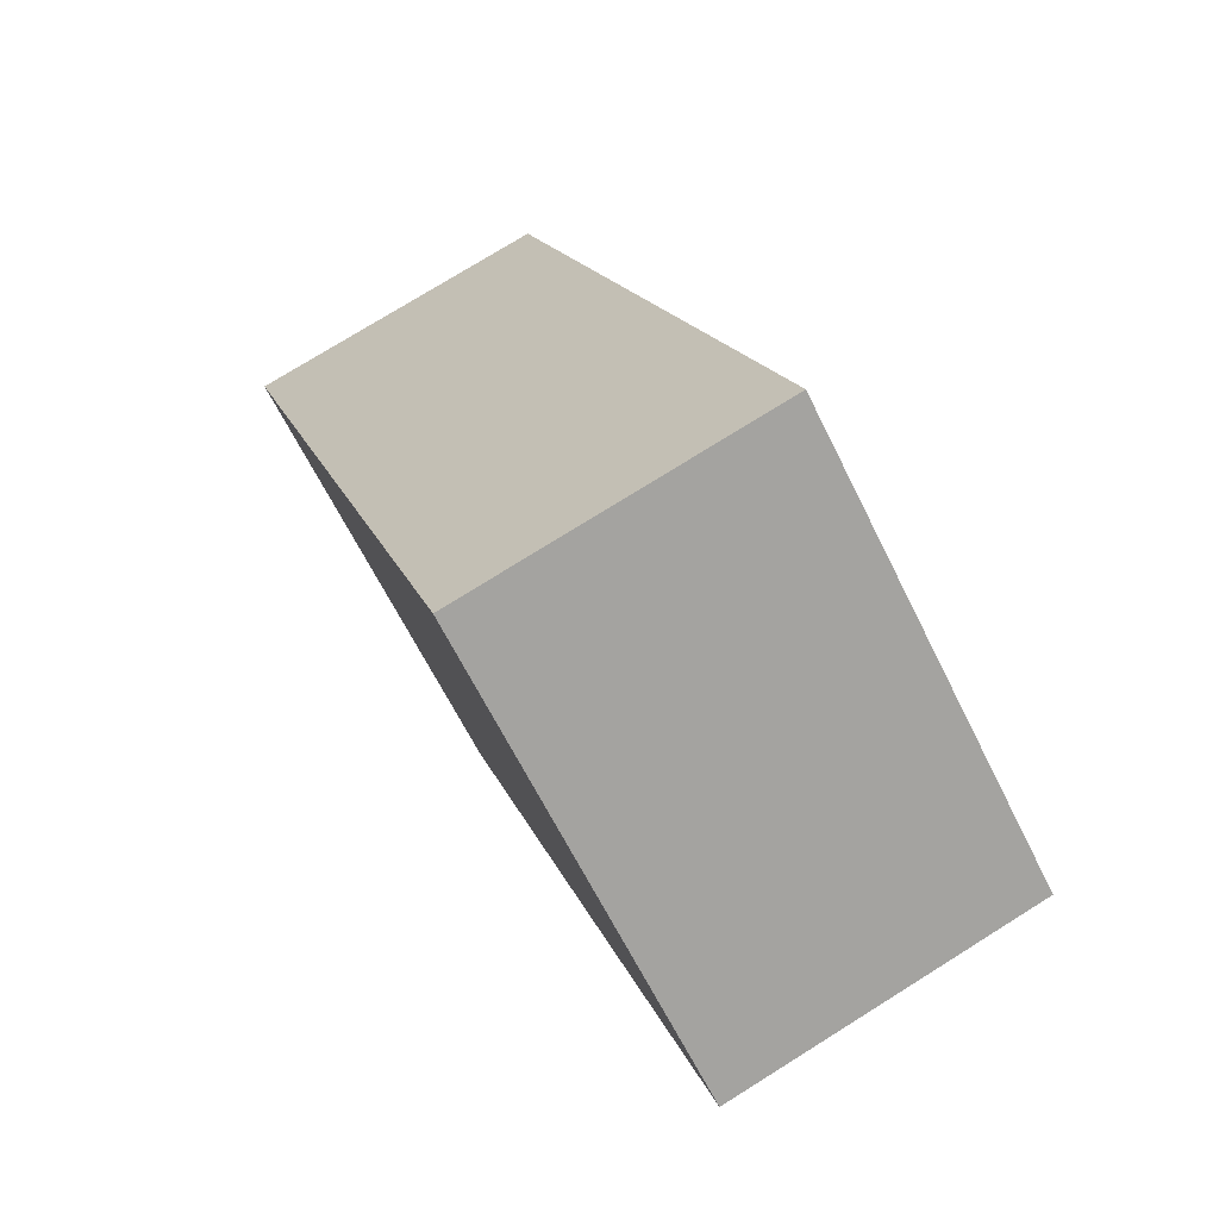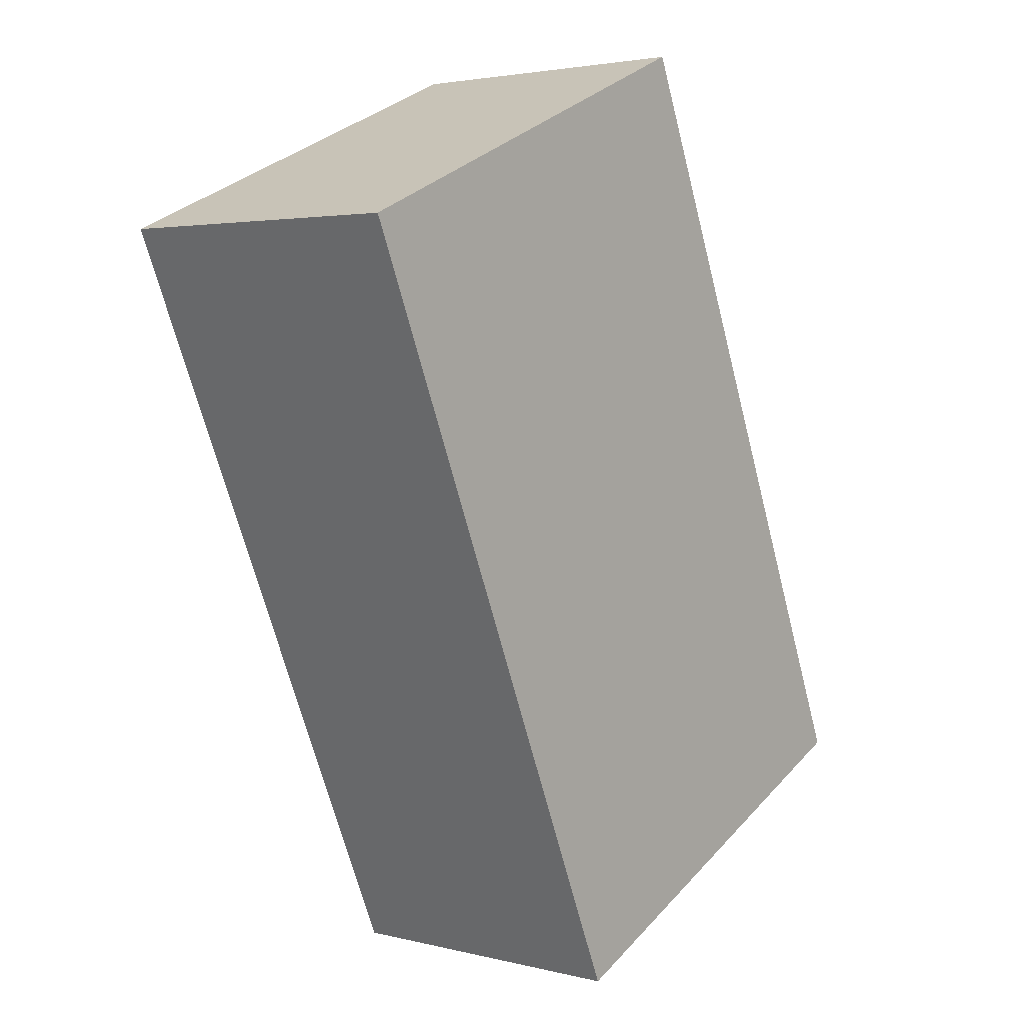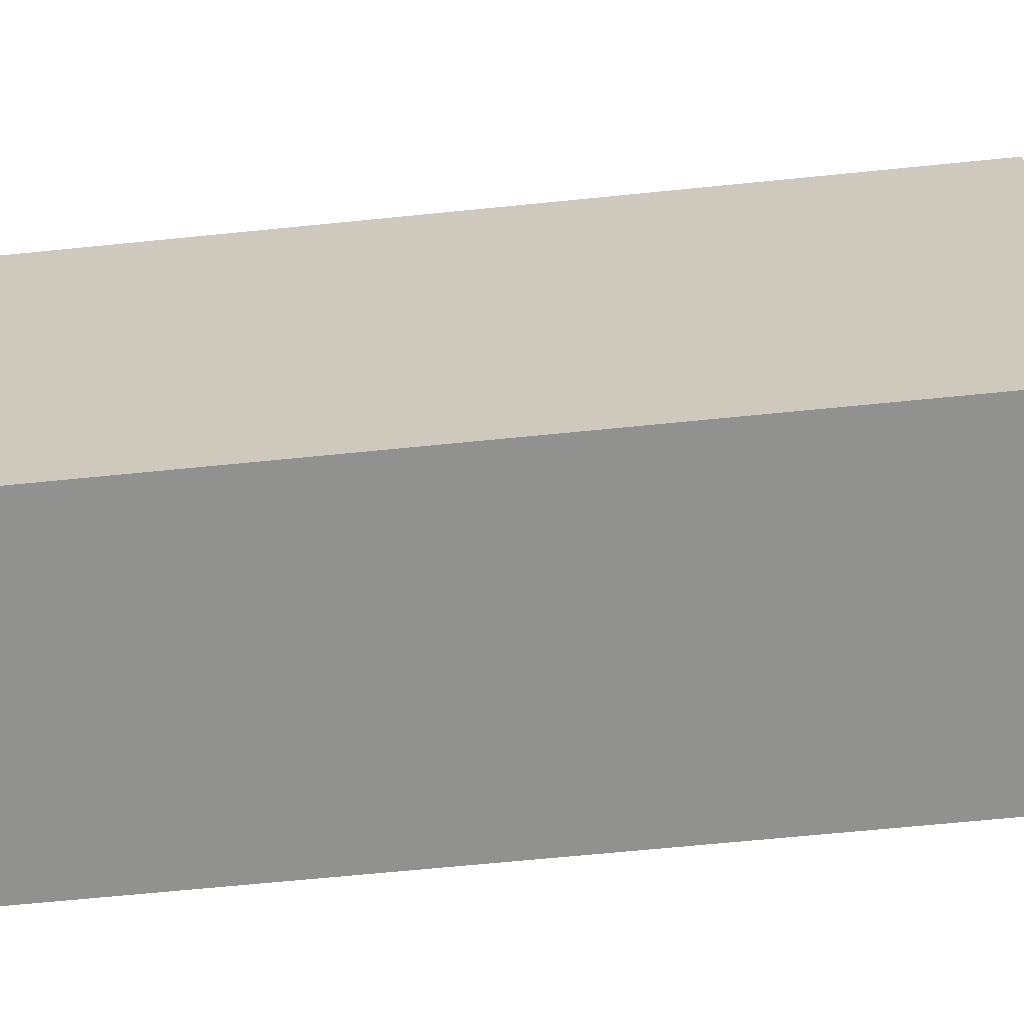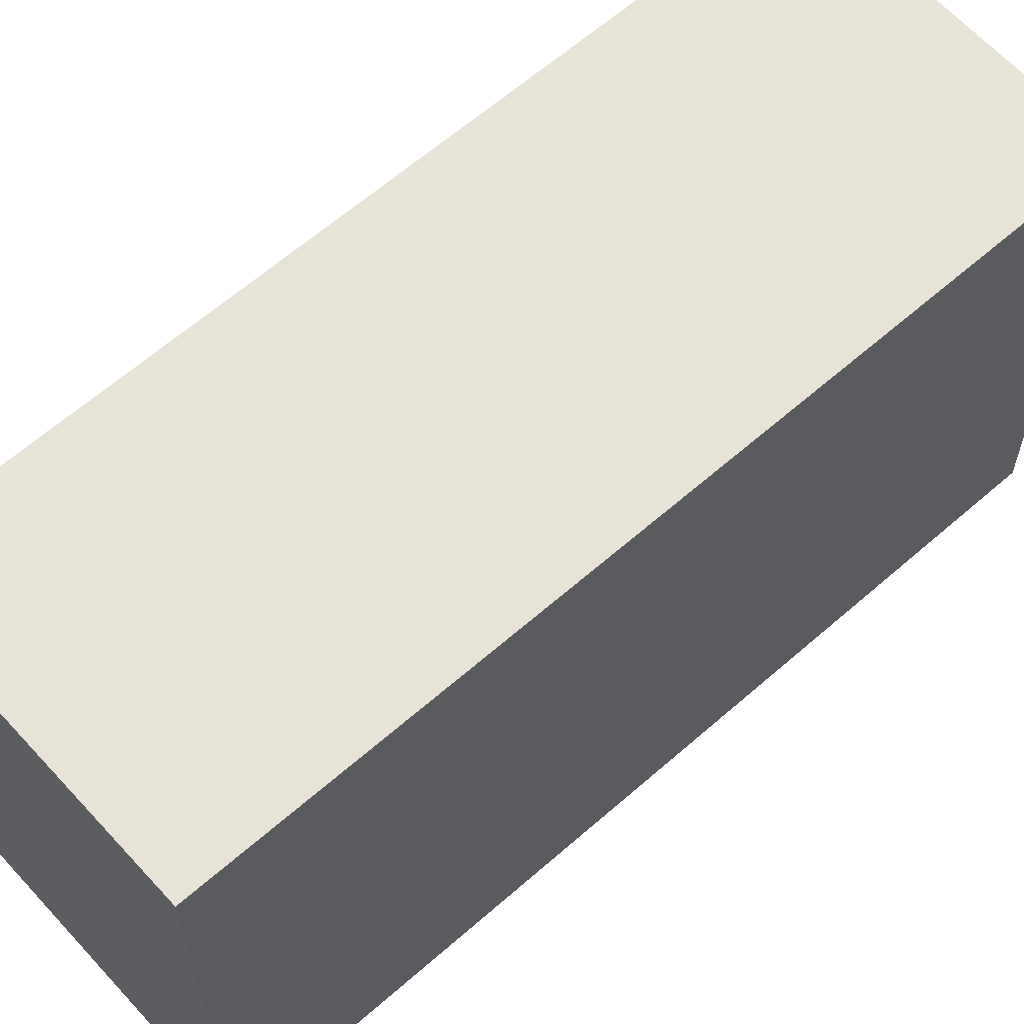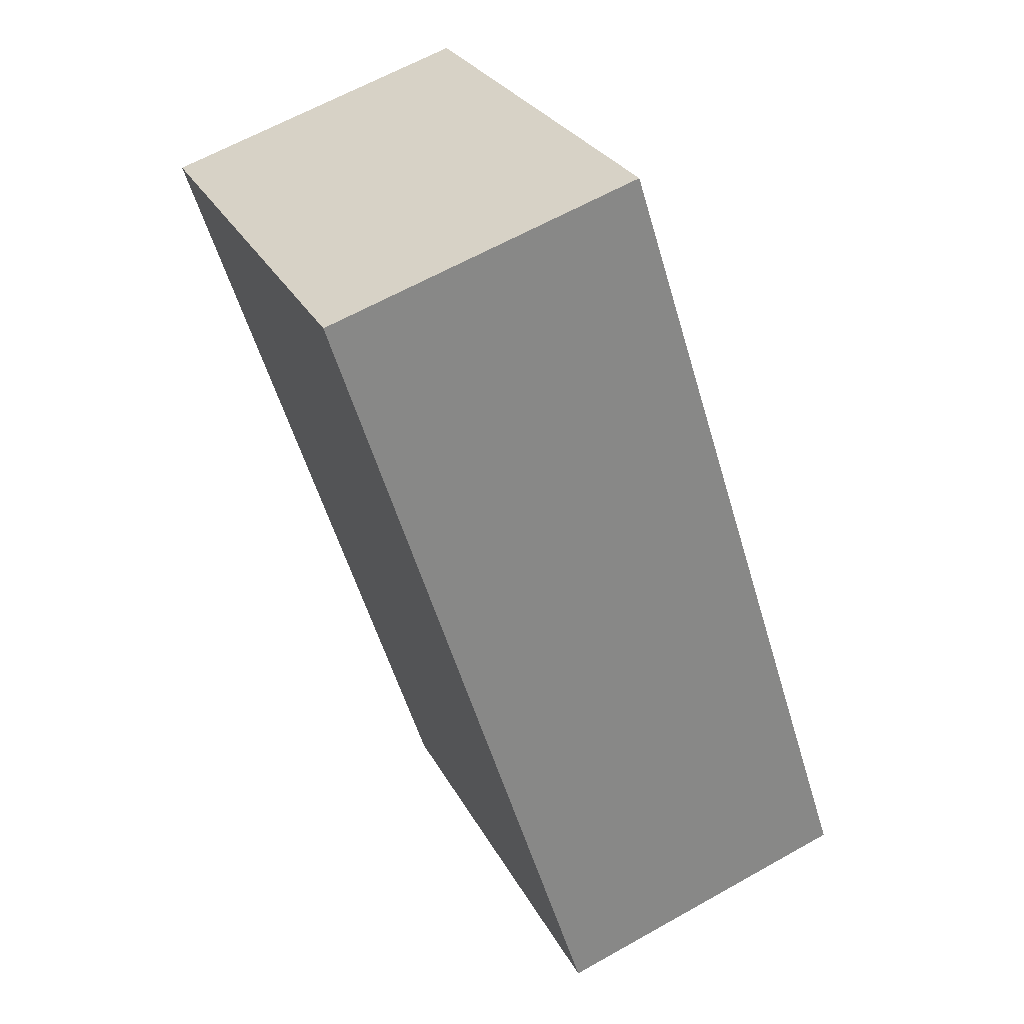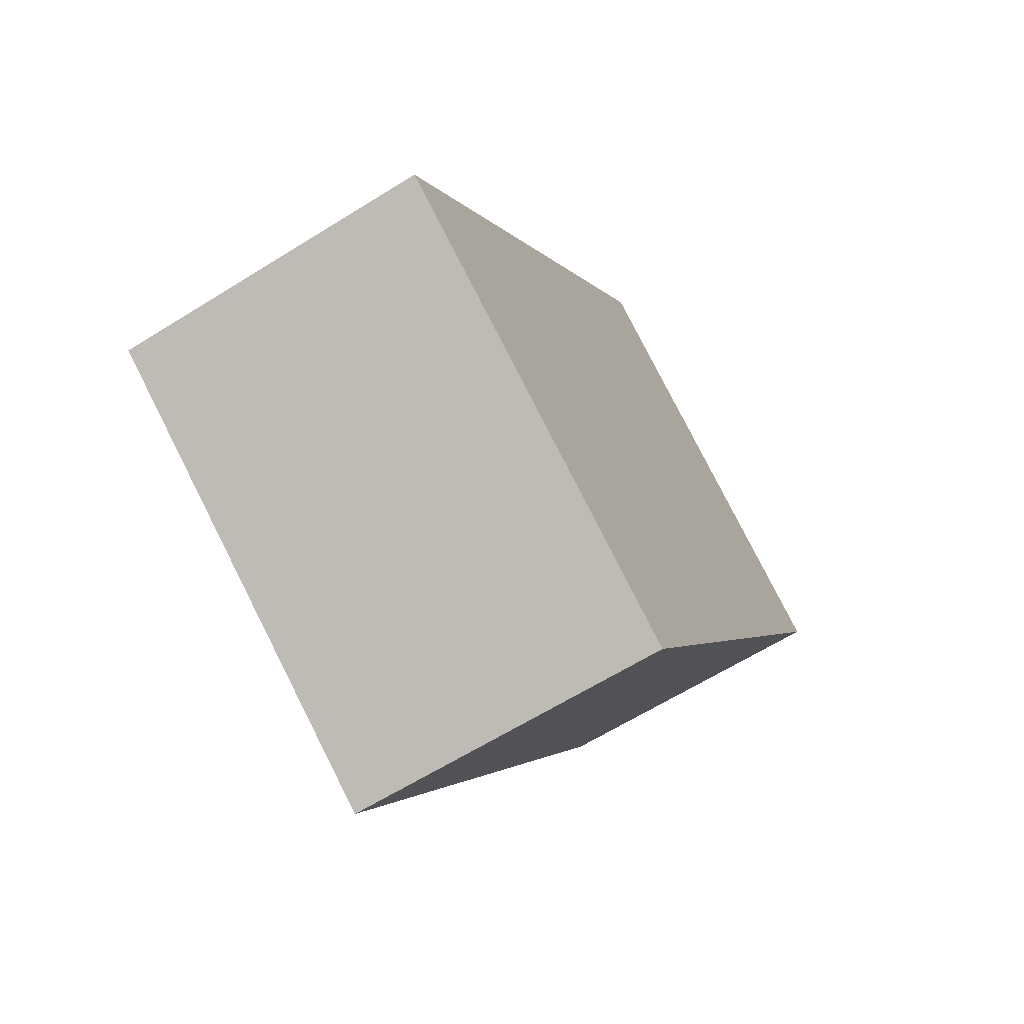
<metadata>
{"format":"obj","ext":"obj","renderer":"f3d","projection":"perspective","resolution":1024,"background":"white","views":[{"elev":-65.2,"azim":-153.6,"up":"+Z"},{"elev":32.7,"azim":-144.7,"up":"+Z"},{"elev":-65.9,"azim":-66.5,"up":"+Y"},{"elev":62.7,"azim":-113.9,"up":"+Y"},{"elev":27.7,"azim":157.2,"up":"+Z"},{"elev":79.5,"azim":153.1,"up":"+Z"}]}
</metadata>
<code>
v  3.533 3.035 4.454
v  0 3.035 1.858e-16
v  1.618 3.035 5.068
v  1.906 3.035 -0.635
v  1.618 -3.103e-16 5.068
v  3.533 -2.727e-16 4.454
v  1.906 3.888e-17 -0.635
v  0 0 0
g defaultobject
f 1 2 3
f 2 1 4
f 5 1 3
f 1 5 6
f 6 4 1
f 4 6 7
f 7 2 4
f 2 7 8
f 8 3 2
f 3 8 5
f 8 6 5
f 6 8 7

</code>
